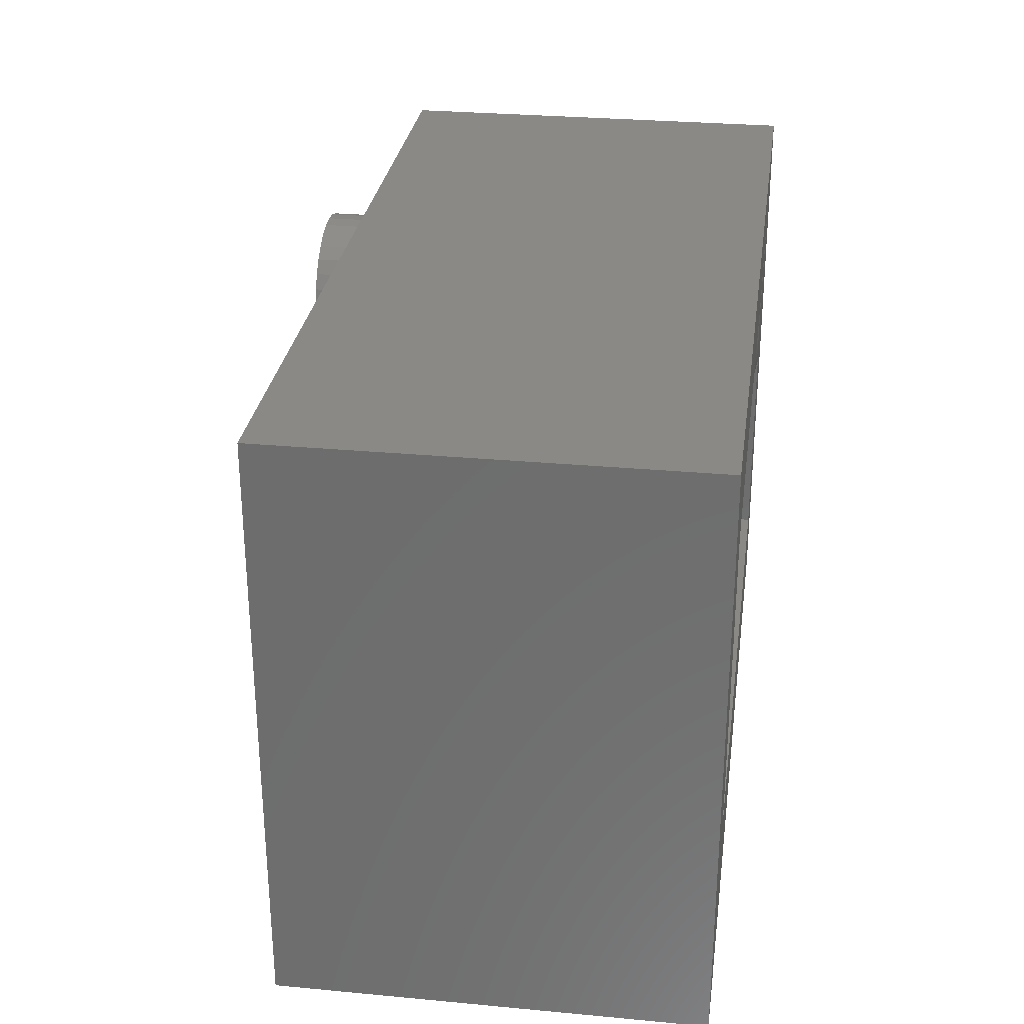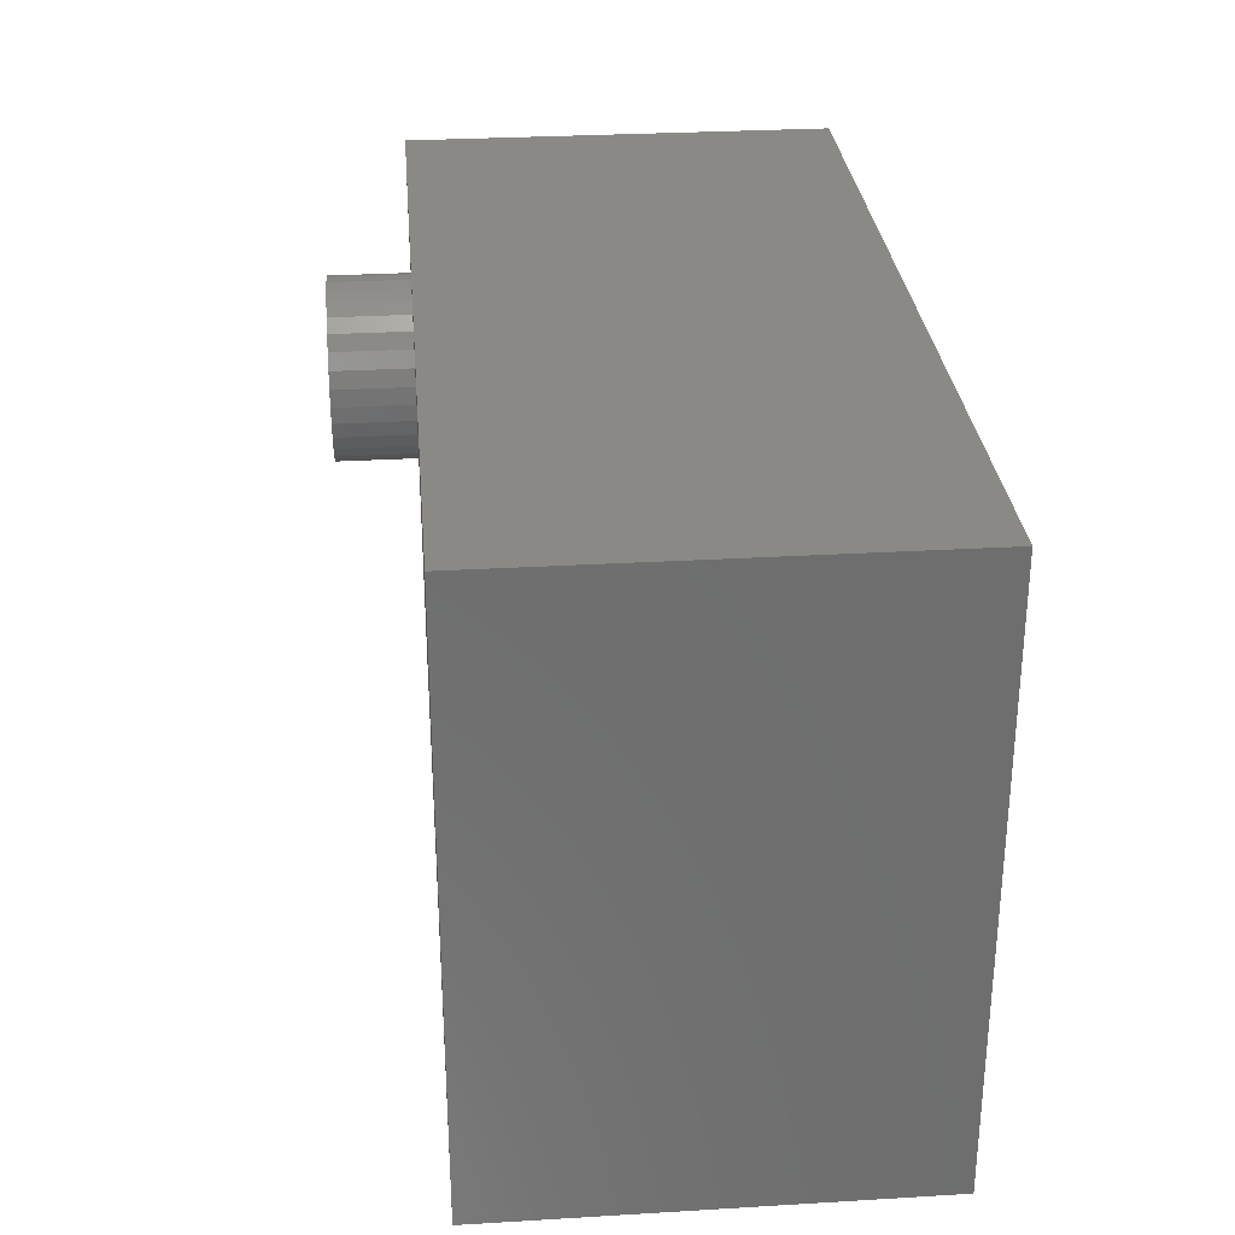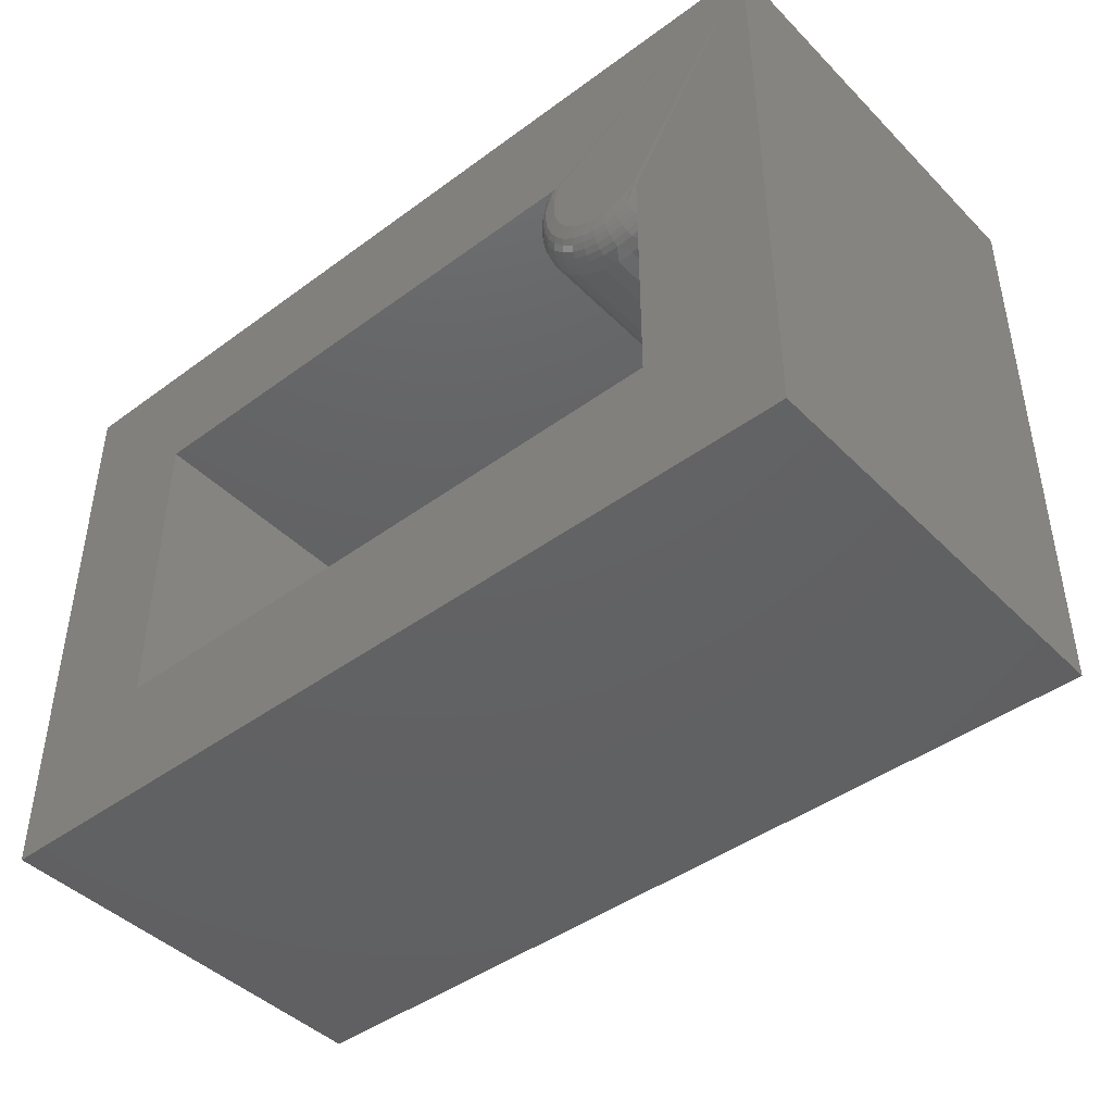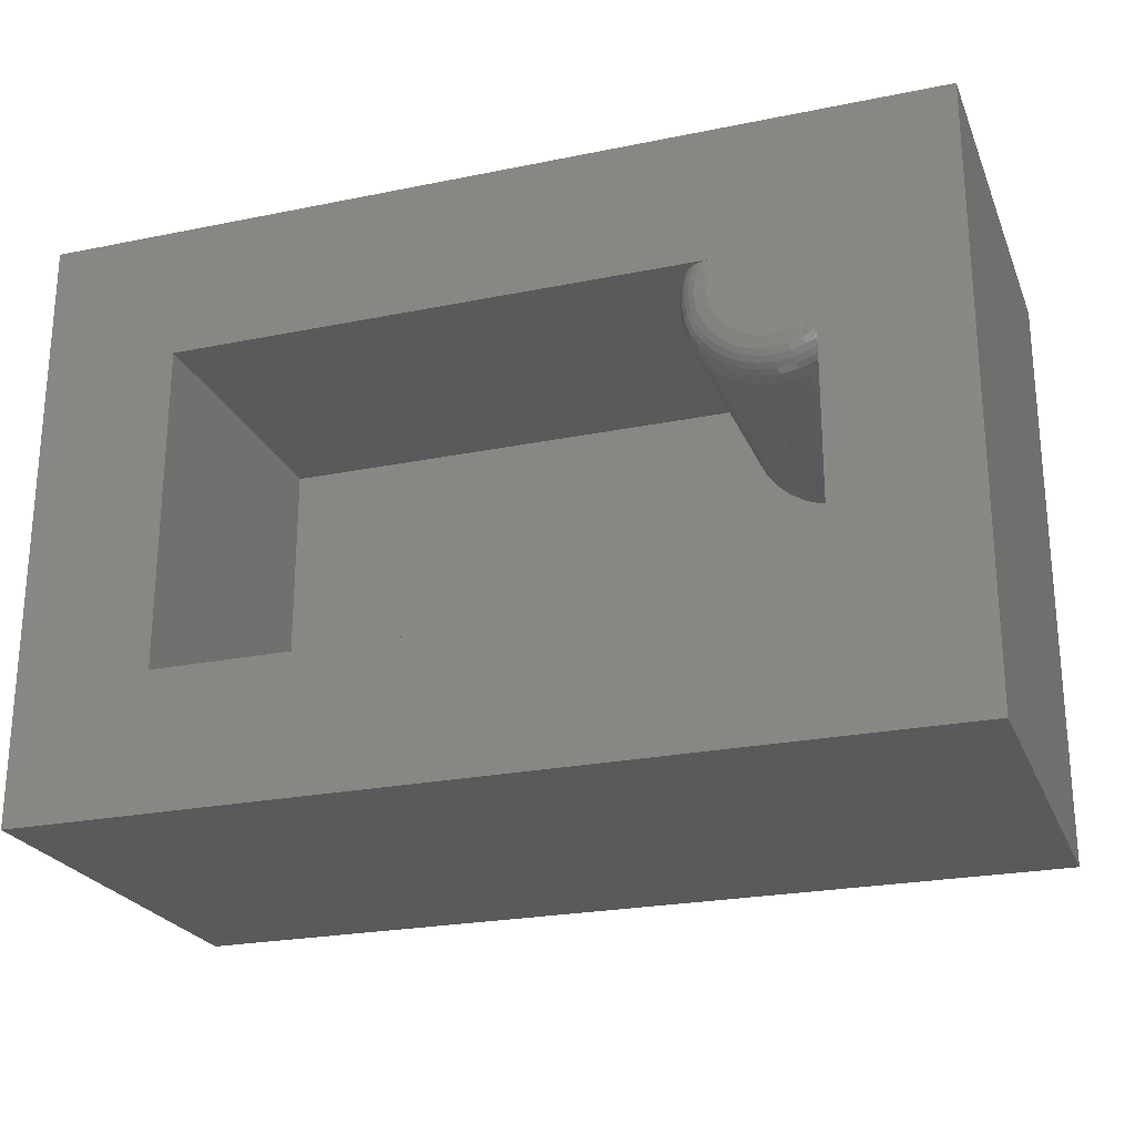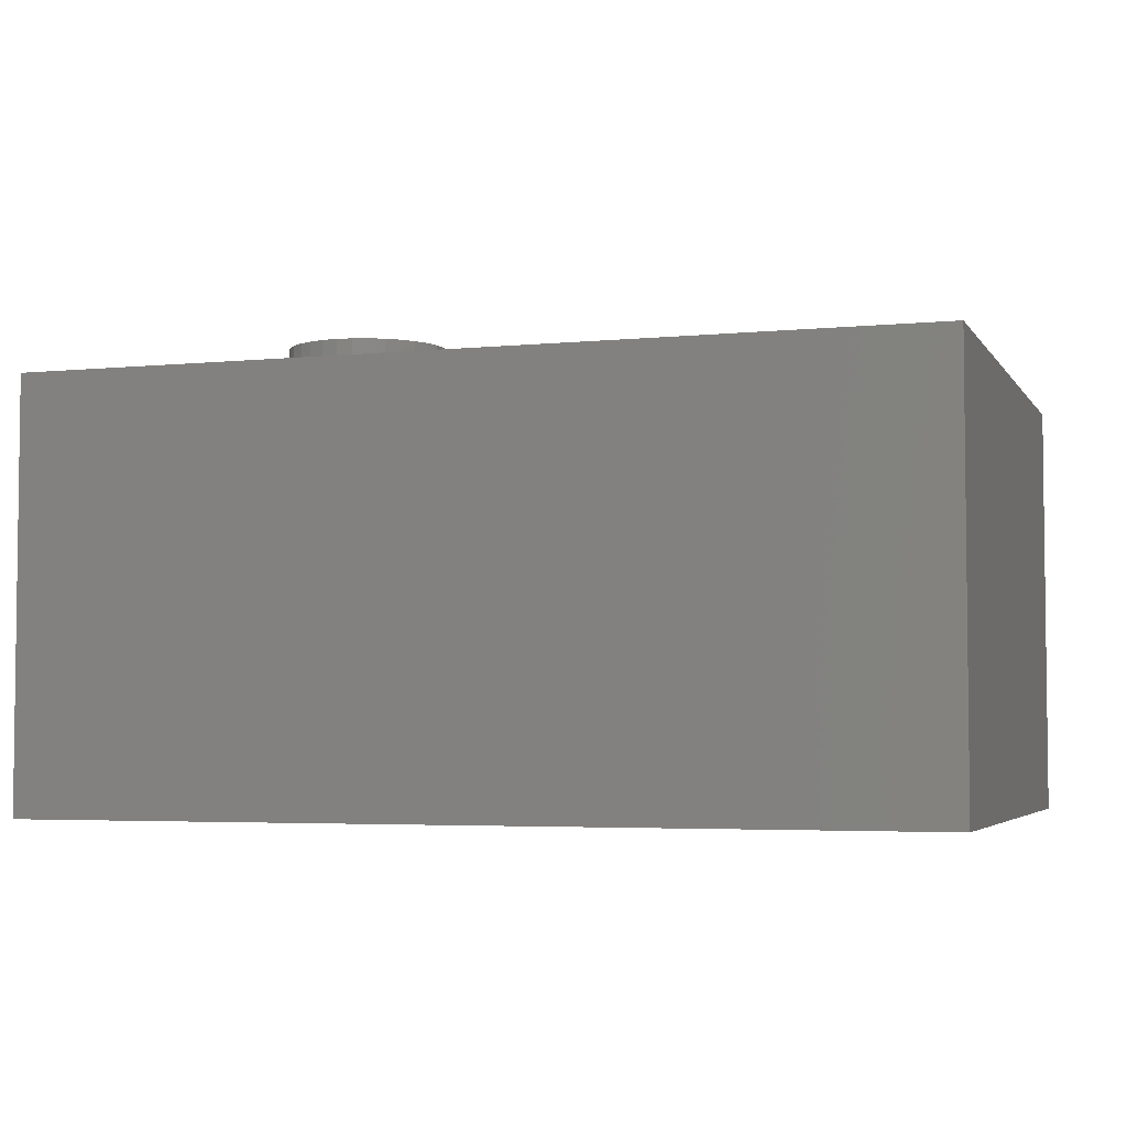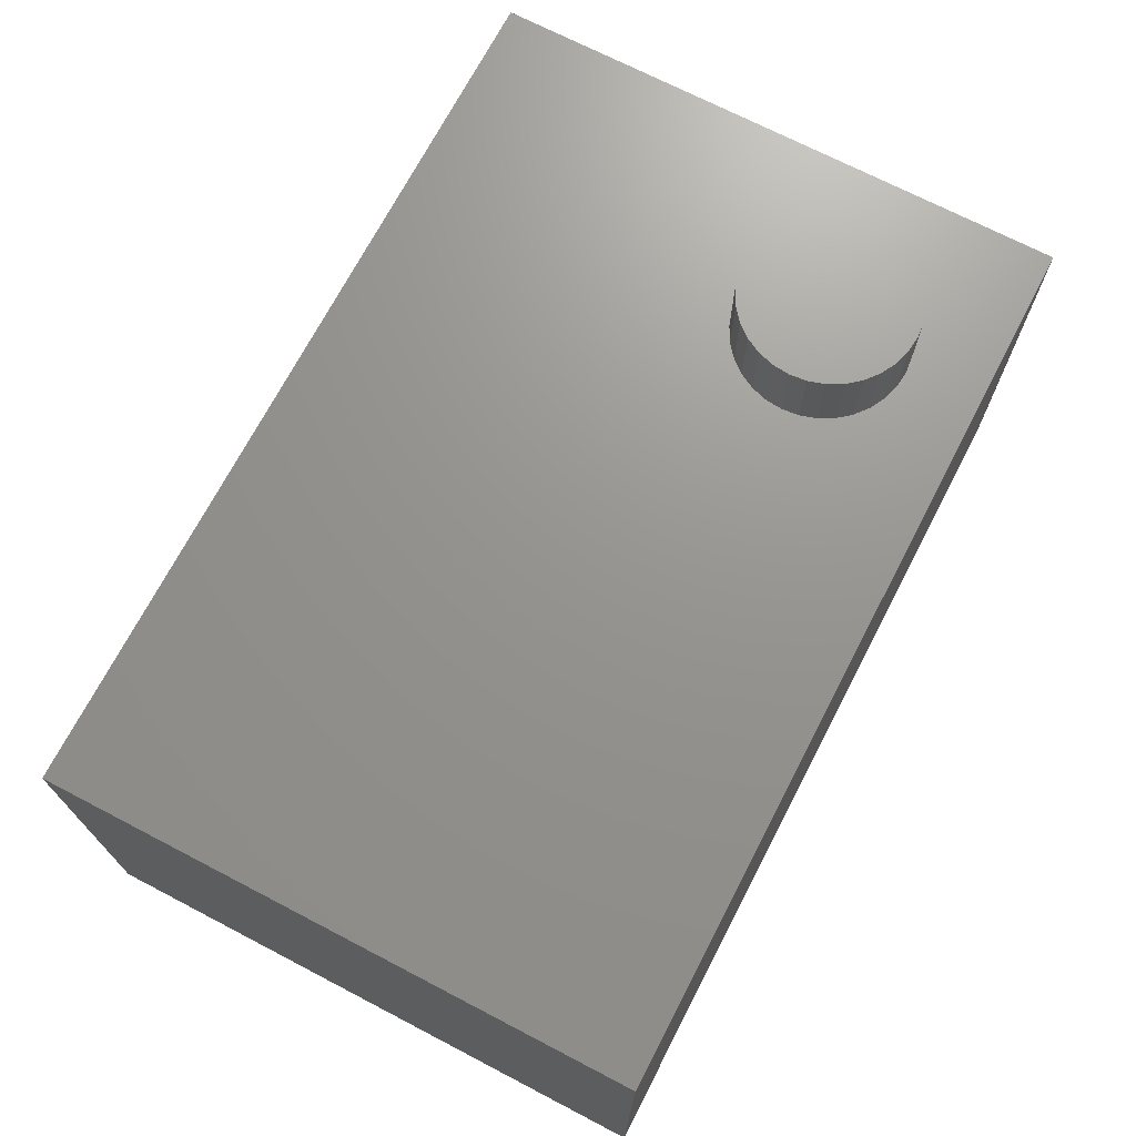
<metadata>
{"format":"stl","ext":"stl","renderer":"f3d","projection":"perspective","resolution":1024,"background":"white","views":[{"elev":28.9,"azim":97.9,"up":"+Y"},{"elev":29.6,"azim":85.0,"up":"+Y"},{"elev":-43.9,"azim":-139.2,"up":"+Y"},{"elev":-24.0,"azim":-161.3,"up":"+Y"},{"elev":-4.2,"azim":18.1,"up":"+Z"},{"elev":70.8,"azim":117.5,"up":"+Z"}]}
</metadata>
<code>
# stl→obj: 208 verts, 412 faces
v 0.07031 0.2823 0.03125
v 0.07623 0.2821 0.01929
v 0.08528 0.2762 0.03125
v 0.07031 0.2827 0.02635
v 0.09628 0.3056 0
v 0.08305 0.2976 0.002379
v 0.08674 0.309 0
v 0.07031 0.284 0.02157
v 0.1063 0.3039 0
v 0.09546 0.2935 0.002379
v 0.09175 0.277 0.01929
v 0.1011 0.273 0.03125
v 0.1164 0.3041 0
v 0.1084 0.2918 0.002379
v 0.108 0.2749 0.01929
v 0.1173 0.2728 0.03125
v 0.1263 0.3062 0
v 0.1215 0.2928 0.002379
v 0.1242 0.2761 0.01929
v 0.1332 0.2756 0.03125
v 0.1357 0.31 0
v 0.1341 0.2962 0.002379
v 0.14 0.2803 0.01929
v 0.1483 0.2813 0.03125
v 0.1443 0.3154 0
v 0.1458 0.3019 0.002379
v 0.1547 0.2875 0.01929
v 0.1621 0.2897 0.03125
v 0.1517 0.3223 0
v 0.1562 0.3098 0.002379
v 0.1677 0.2974 0.01929
v 0.1741 0.3005 0.03125
v 0.1577 0.3304 0
v 0.1649 0.3196 0.002379
v 0.1785 0.3096 0.01929
v 0.1839 0.3133 0.03125
v 0.1622 0.3395 0
v 0.1715 0.3308 0.002379
v 0.1868 0.3237 0.01929
v 0.1912 0.3278 0.03125
v 0.1649 0.3493 0
v 0.1759 0.3431 0.002379
v 0.1923 0.3391 0.01929
v 0.1956 0.3433 0.03125
v 0.1946 0.3552 0.01929
v 0.165 0.3692 0
v 0.1685 0.3799 0.0006005
v 0.1771 0.3691 0.002379
v 0.1624 0.3787 0
v 0.1638 0.3876 0.0003873
v 0.1872 0.3865 0.01389
v 0.186 0.3876 0.01283
v 0.1888 0.3876 0.01702
v 0.1836 0.3852 0.009153
v 0.1826 0.3876 0.009106
v 0.1786 0.3876 0.005932
v 0.1791 0.3836 0.005267
v 0.1741 0.3876 0.003384
v 0.174 0.3818 0.002379
v 0.1691 0.3876 0.001522
v 0.1582 0.3876 0
v 0.07031 0.3076 0.001589
v 0.07166 0.304 0.002379
v 0.07031 0.3021 0.003451
v 0.07501 0.3088 0.0006005
v 0.07031 0.3136 0.0004367
v 0.07799 0.3141 0
v 0.07031 0.3207 0
v 0.07031 0.2862 0.01703
v 0.0774 0.2847 0.01389
v 0.07031 0.2891 0.01286
v 0.07896 0.2883 0.009153
v 0.07031 0.2928 0.009148
v 0.07031 0.2971 0.005988
v 0.08087 0.2926 0.005267
v 0.1939 0.3716 0.01929
v 0.1908 0.3876 0.02156
v 0.1959 0.3737 0.03125
v 0.192 0.3876 0.02635
v 0.1924 0.3876 0.03125
v 0.191 0.3711 0.01389
v 0.1659 0.3594 0
v 0.1777 0.3561 0.002379
v 0.1971 0.3594 0.03125
v 0.09238 0.2798 0.01389
v 0.09323 0.2836 0.009153
v 0.09427 0.2882 0.005267
v 0.108 0.2778 0.01389
v 0.1081 0.2817 0.009153
v 0.1083 0.2864 0.005267
v 0.1238 0.2789 0.01389
v 0.1231 0.2828 0.009153
v 0.1223 0.2874 0.005267
v 0.139 0.283 0.01389
v 0.1376 0.2867 0.009153
v 0.136 0.2911 0.005267
v 0.1532 0.29 0.01389
v 0.1511 0.2933 0.009153
v 0.1486 0.2973 0.005267
v 0.1657 0.2995 0.01389
v 0.1631 0.3024 0.009153
v 0.1599 0.3059 0.005267
v 0.1762 0.3113 0.01389
v 0.1731 0.3136 0.009153
v 0.1692 0.3164 0.005267
v 0.1842 0.3249 0.01389
v 0.1807 0.3265 0.009153
v 0.1764 0.3285 0.005267
v 0.1895 0.3398 0.01389
v 0.1857 0.3407 0.009153
v 0.1811 0.3419 0.005267
v 0.1918 0.3554 0.01389
v 0.1879 0.3556 0.009153
v 0.1831 0.3558 0.005267
v 0.1872 0.3706 0.009153
v 0.1825 0.3699 0.005267
v 0.6797 0.07031 0.2812
v 0.6797 0.3876 0.2812
v 0.6797 0.07031 0
v 0.6797 0.3876 0
v 0.07031 0.07031 0.2812
v 0.07031 0.07031 0
v 0.1971 0.3594 0.2812
v 0.1956 0.3433 0.2812
v 0.1912 0.3278 0.2812
v 0.1839 0.3133 0.2812
v 0.1741 0.3005 0.2812
v 0.1621 0.2897 0.2812
v 0.1483 0.2813 0.2812
v 0.1332 0.2756 0.2812
v 0.1173 0.2728 0.2812
v 0.1011 0.273 0.2812
v 0.08528 0.2762 0.2812
v 0.07031 0.2823 0.2812
v 0.1924 0.3876 0.2812
v 0.1959 0.3737 0.2812
v -0.0625 0.5204 0
v 0.8125 0.5204 0
v -0.0625 -0.0625 0
v 0.8125 -0.0625 0
v 0.02344 0.3594 0.4141
v 0.02344 0.3594 0.4922
v 0.02511 0.3763 0.4141
v 0.02511 0.3763 0.4922
v 0.03005 0.3926 0.4141
v 0.03005 0.3926 0.4922
v 0.03807 0.4076 0.4141
v 0.03807 0.4076 0.4922
v 0.04887 0.4208 0.4141
v 0.04887 0.4208 0.4922
v 0.06203 0.4316 0.4141
v 0.06203 0.4316 0.4922
v 0.07705 0.4396 0.4141
v 0.07705 0.4396 0.4922
v 0.09334 0.4445 0.4141
v 0.09334 0.4445 0.4922
v 0.1103 0.4462 0.4141
v 0.1103 0.4462 0.4922
v 0.1272 0.4445 0.4141
v 0.1272 0.4445 0.4922
v 0.1435 0.4396 0.4141
v 0.1435 0.4396 0.4922
v 0.1585 0.4316 0.4141
v 0.1585 0.4316 0.4922
v 0.1717 0.4208 0.4141
v 0.1717 0.4208 0.4922
v 0.1825 0.4076 0.4141
v 0.1825 0.4076 0.4922
v 0.1905 0.3926 0.4141
v 0.1905 0.3926 0.4922
v 0.1955 0.3763 0.4141
v 0.1955 0.3763 0.4922
v 0.1971 0.3594 0.4141
v 0.1971 0.3594 0.4922
v 0.1955 0.3424 0.4141
v 0.1955 0.3424 0.4922
v 0.1905 0.3261 0.4141
v 0.1905 0.3261 0.4922
v 0.1825 0.3111 0.4141
v 0.1825 0.3111 0.4922
v 0.1717 0.298 0.4141
v 0.1717 0.298 0.4922
v 0.1585 0.2872 0.4141
v 0.1585 0.2872 0.4922
v 0.1435 0.2791 0.4141
v 0.1435 0.2791 0.4922
v 0.1272 0.2742 0.4141
v 0.1272 0.2742 0.4922
v 0.1103 0.2725 0.4141
v 0.1103 0.2725 0.4922
v 0.09334 0.2742 0.4141
v 0.09334 0.2742 0.4922
v 0.07705 0.2791 0.4141
v 0.07705 0.2791 0.4922
v 0.06203 0.2872 0.4141
v 0.06203 0.2872 0.4922
v 0.04887 0.298 0.4141
v 0.04887 0.298 0.4922
v 0.03807 0.3111 0.4141
v 0.03807 0.3111 0.4922
v 0.03005 0.3261 0.4141
v 0.03005 0.3261 0.4922
v 0.02511 0.3424 0.4141
v 0.02511 0.3424 0.4922
v 0.8125 0.5204 0.4141
v -0.0625 0.5204 0.4141
v 0.8125 -0.0625 0.4141
v -0.0625 -0.0625 0.4141
f 1 2 3
f 1 4 2
f 5 6 7
f 2 4 8
f 9 10 5
f 11 12 3
f 11 3 2
f 13 14 9
f 15 16 12
f 15 12 11
f 17 18 13
f 19 20 16
f 19 16 15
f 21 22 17
f 23 24 20
f 23 20 19
f 25 26 21
f 27 28 24
f 27 24 23
f 29 30 25
f 31 32 28
f 31 28 27
f 33 34 29
f 35 36 32
f 35 32 31
f 37 38 33
f 39 40 36
f 39 36 35
f 41 42 37
f 43 44 40
f 43 40 39
f 45 44 43
f 46 47 48
f 49 50 47
f 49 47 46
f 51 52 53
f 52 51 54
f 52 54 55
f 56 55 54
f 54 57 56
f 58 56 57
f 57 59 58
f 60 58 59
f 59 47 60
f 60 47 50
f 61 50 49
f 62 63 64
f 65 63 62
f 62 66 65
f 67 65 66
f 68 67 66
f 2 8 69
f 2 69 70
f 69 71 70
f 72 70 71
f 72 71 73
f 72 73 74
f 72 74 75
f 75 74 64
f 75 64 63
f 75 63 6
f 6 63 65
f 6 65 67
f 6 67 7
f 76 77 78
f 77 79 78
f 80 78 79
f 53 77 76
f 76 81 53
f 53 81 51
f 82 46 48
f 82 48 83
f 82 83 41
f 84 44 45
f 84 45 76
f 84 76 78
f 11 2 85
f 85 2 70
f 85 70 86
f 86 70 72
f 86 72 87
f 87 72 75
f 87 75 10
f 10 75 6
f 10 6 5
f 15 11 88
f 88 11 85
f 88 85 89
f 89 85 86
f 89 86 90
f 90 86 87
f 90 87 14
f 14 87 10
f 14 10 9
f 19 15 91
f 91 15 88
f 91 88 92
f 92 88 89
f 92 89 93
f 93 89 90
f 93 90 18
f 18 90 14
f 18 14 13
f 23 19 94
f 94 19 91
f 94 91 95
f 95 91 92
f 95 92 96
f 96 92 93
f 96 93 22
f 22 93 18
f 22 18 17
f 27 23 97
f 97 23 94
f 97 94 98
f 98 94 95
f 98 95 99
f 99 95 96
f 99 96 26
f 26 96 22
f 26 22 21
f 31 27 100
f 100 27 97
f 100 97 101
f 101 97 98
f 101 98 102
f 102 98 99
f 102 99 30
f 30 99 26
f 30 26 25
f 35 31 103
f 103 31 100
f 103 100 104
f 104 100 101
f 104 101 105
f 105 101 102
f 105 102 34
f 34 102 30
f 34 30 29
f 39 35 106
f 106 35 103
f 106 103 107
f 107 103 104
f 107 104 108
f 108 104 105
f 108 105 38
f 38 105 34
f 38 34 33
f 43 39 109
f 109 39 106
f 109 106 110
f 110 106 107
f 110 107 111
f 111 107 108
f 111 108 42
f 42 108 38
f 42 38 37
f 45 43 112
f 112 43 109
f 112 109 113
f 113 109 110
f 113 110 114
f 114 110 111
f 114 111 83
f 83 111 42
f 83 42 41
f 76 45 81
f 81 45 112
f 81 112 115
f 115 112 113
f 115 113 116
f 116 113 114
f 116 114 48
f 48 114 83
f 51 81 54
f 54 81 115
f 54 115 57
f 57 115 116
f 57 116 59
f 59 116 48
f 59 48 47
f 117 118 119
f 119 118 120
f 121 117 122
f 122 117 119
f 84 123 44
f 44 123 124
f 44 124 40
f 40 124 125
f 40 125 36
f 36 125 126
f 36 126 32
f 32 126 127
f 32 127 28
f 28 127 128
f 28 128 24
f 24 128 129
f 24 129 20
f 20 129 130
f 20 130 16
f 16 130 131
f 16 131 12
f 12 131 132
f 12 132 3
f 3 132 133
f 3 133 1
f 1 133 134
f 80 135 78
f 78 135 136
f 78 136 84
f 84 136 123
f 29 25 68
f 25 67 68
f 7 67 25
f 21 7 25
f 5 7 21
f 17 5 21
f 9 5 17
f 13 9 17
f 137 138 120
f 137 120 50
f 137 50 61
f 137 61 49
f 137 49 46
f 137 46 82
f 137 82 41
f 137 41 37
f 137 37 33
f 137 33 29
f 137 29 68
f 137 68 66
f 137 66 122
f 137 122 139
f 138 140 120
f 120 140 119
f 140 139 119
f 119 139 122
f 122 66 62
f 122 62 64
f 122 64 74
f 122 74 73
f 122 73 71
f 122 71 69
f 122 69 8
f 122 8 4
f 122 4 1
f 122 1 134
f 122 134 121
f 120 118 135
f 120 135 80
f 120 80 79
f 120 79 77
f 120 77 53
f 120 53 52
f 120 52 55
f 120 55 56
f 120 56 58
f 120 58 60
f 120 60 50
f 141 142 143
f 143 142 144
f 143 144 145
f 145 144 146
f 145 146 147
f 147 146 148
f 147 148 149
f 149 148 150
f 149 150 151
f 151 150 152
f 151 152 153
f 153 152 154
f 153 154 155
f 155 154 156
f 155 156 157
f 157 156 158
f 157 158 159
f 159 158 160
f 159 160 161
f 161 160 162
f 161 162 163
f 163 162 164
f 163 164 165
f 165 164 166
f 165 166 167
f 167 166 168
f 167 168 169
f 169 168 170
f 169 170 171
f 171 170 172
f 171 172 173
f 173 172 174
f 173 174 175
f 175 174 176
f 175 176 177
f 177 176 178
f 177 178 179
f 179 178 180
f 179 180 181
f 181 180 182
f 181 182 183
f 183 182 184
f 183 184 185
f 185 184 186
f 185 186 187
f 187 186 188
f 187 188 189
f 189 188 190
f 189 190 191
f 191 190 192
f 191 192 193
f 193 192 194
f 193 194 195
f 195 194 196
f 195 196 197
f 197 196 198
f 197 198 199
f 199 198 200
f 199 200 201
f 201 200 202
f 201 202 203
f 203 202 204
f 203 204 141
f 141 204 142
f 205 206 157
f 205 157 159
f 205 159 161
f 205 161 163
f 205 163 165
f 205 165 167
f 205 167 169
f 205 169 171
f 205 171 207
f 208 185 187
f 208 187 189
f 208 189 191
f 208 191 193
f 208 193 195
f 208 195 197
f 208 197 199
f 208 199 201
f 208 201 203
f 208 203 141
f 208 141 206
f 207 171 173
f 207 173 175
f 207 175 177
f 207 177 179
f 207 179 181
f 207 181 183
f 207 183 185
f 207 185 208
f 206 141 143
f 206 143 145
f 206 145 147
f 206 147 149
f 206 149 151
f 206 151 153
f 206 153 155
f 206 155 157
f 118 117 123
f 118 123 136
f 118 136 135
f 121 134 133
f 121 133 132
f 121 132 131
f 121 131 117
f 117 131 130
f 117 130 129
f 117 129 128
f 117 128 127
f 117 127 126
f 117 126 125
f 117 125 124
f 117 124 123
f 156 160 158
f 160 156 154
f 160 154 162
f 162 154 152
f 162 152 164
f 164 152 150
f 164 150 166
f 182 196 184
f 184 196 194
f 184 194 186
f 186 194 192
f 186 192 188
f 188 192 190
f 166 150 168
f 168 150 148
f 168 148 170
f 170 148 146
f 170 146 172
f 172 146 144
f 172 144 174
f 174 144 142
f 174 142 176
f 176 142 204
f 176 204 178
f 178 204 202
f 178 202 180
f 180 202 200
f 180 200 182
f 182 200 198
f 182 198 196
f 208 139 207
f 207 139 140
f 207 140 205
f 205 140 138
f 205 138 206
f 206 138 137
f 206 137 208
f 208 137 139

</code>
